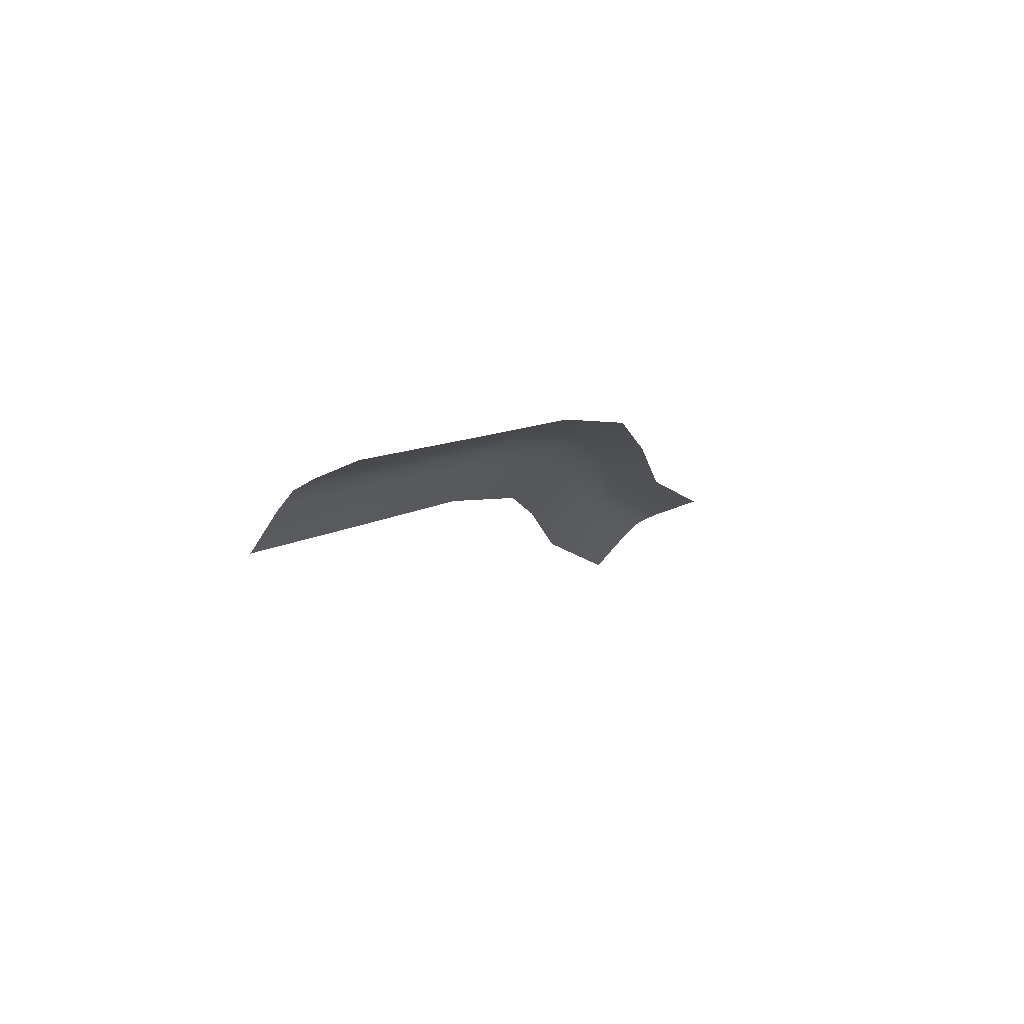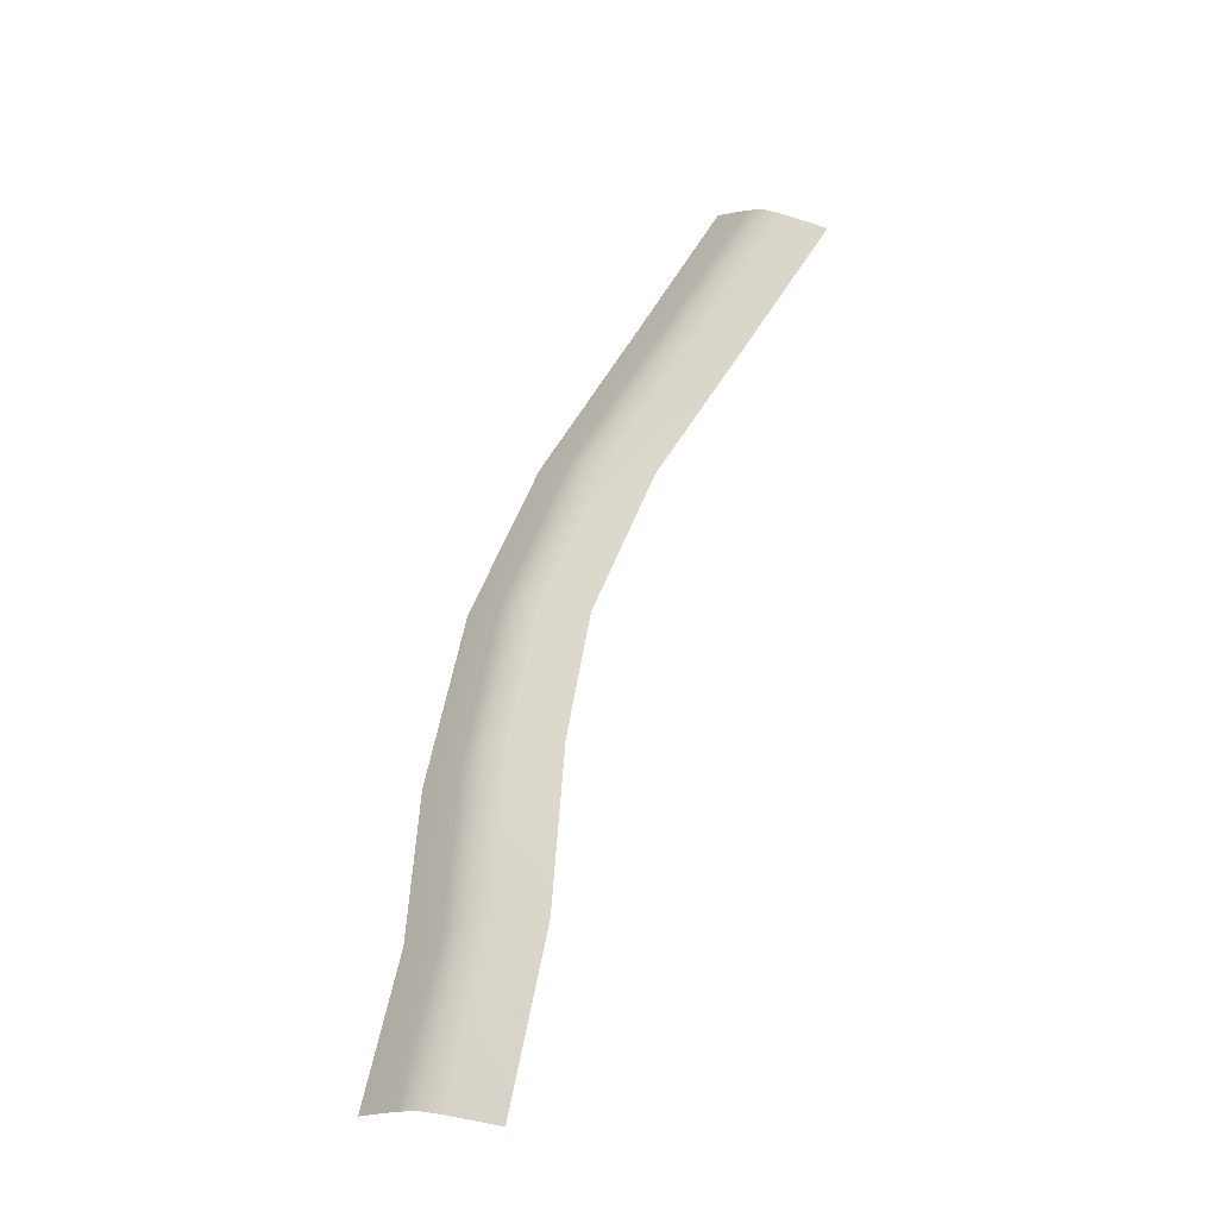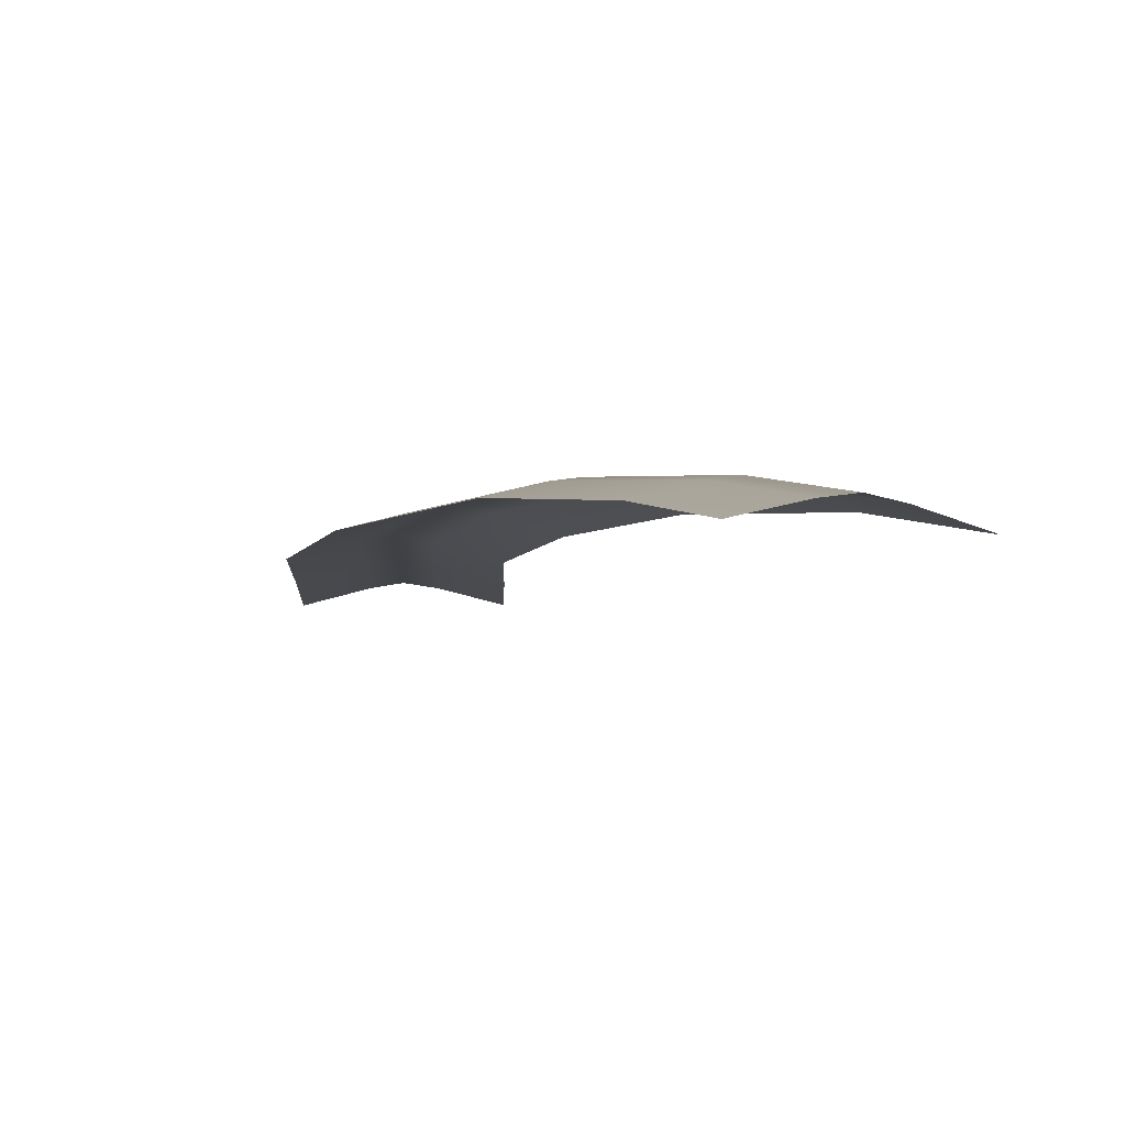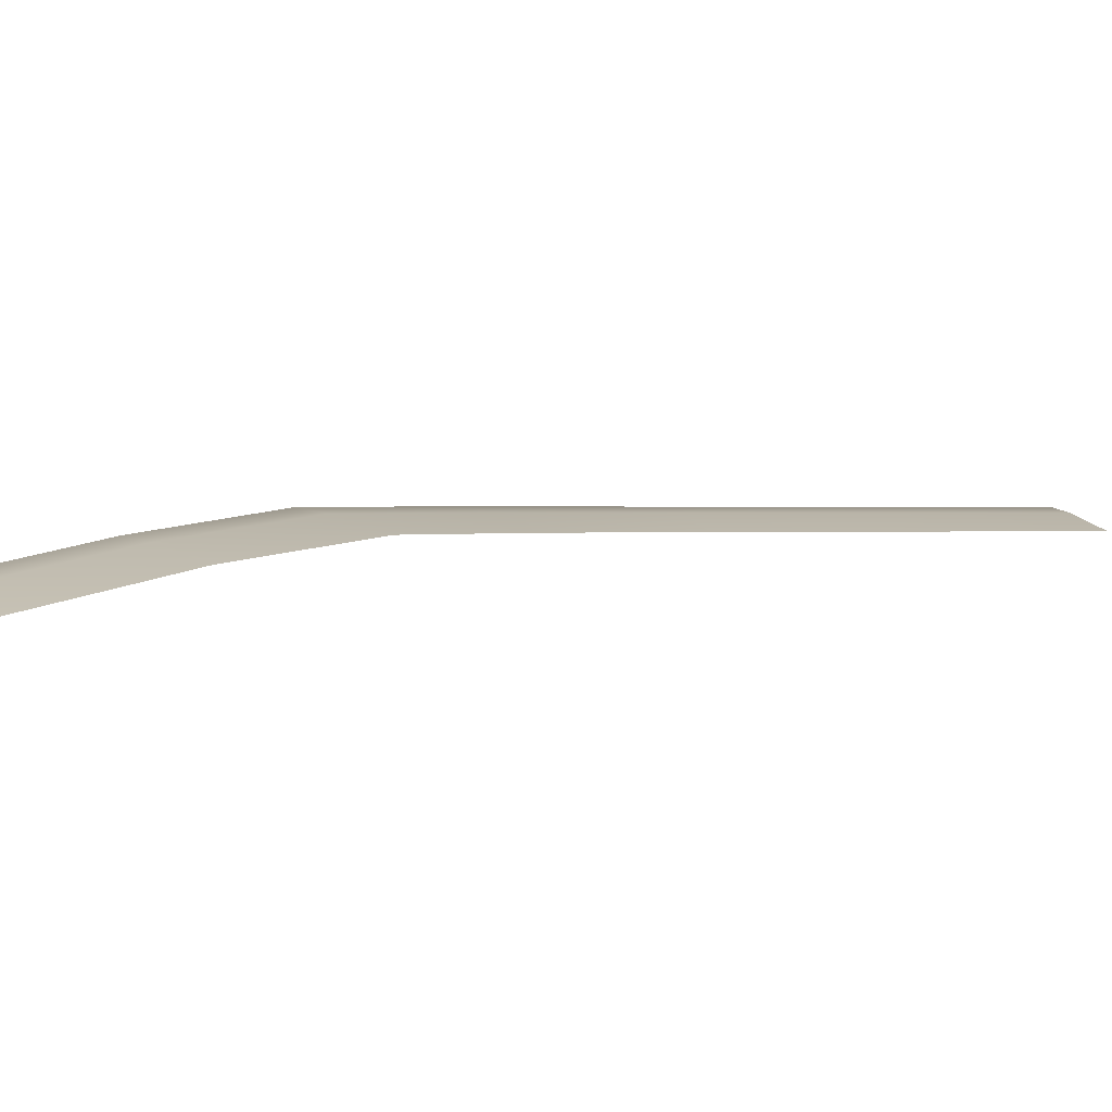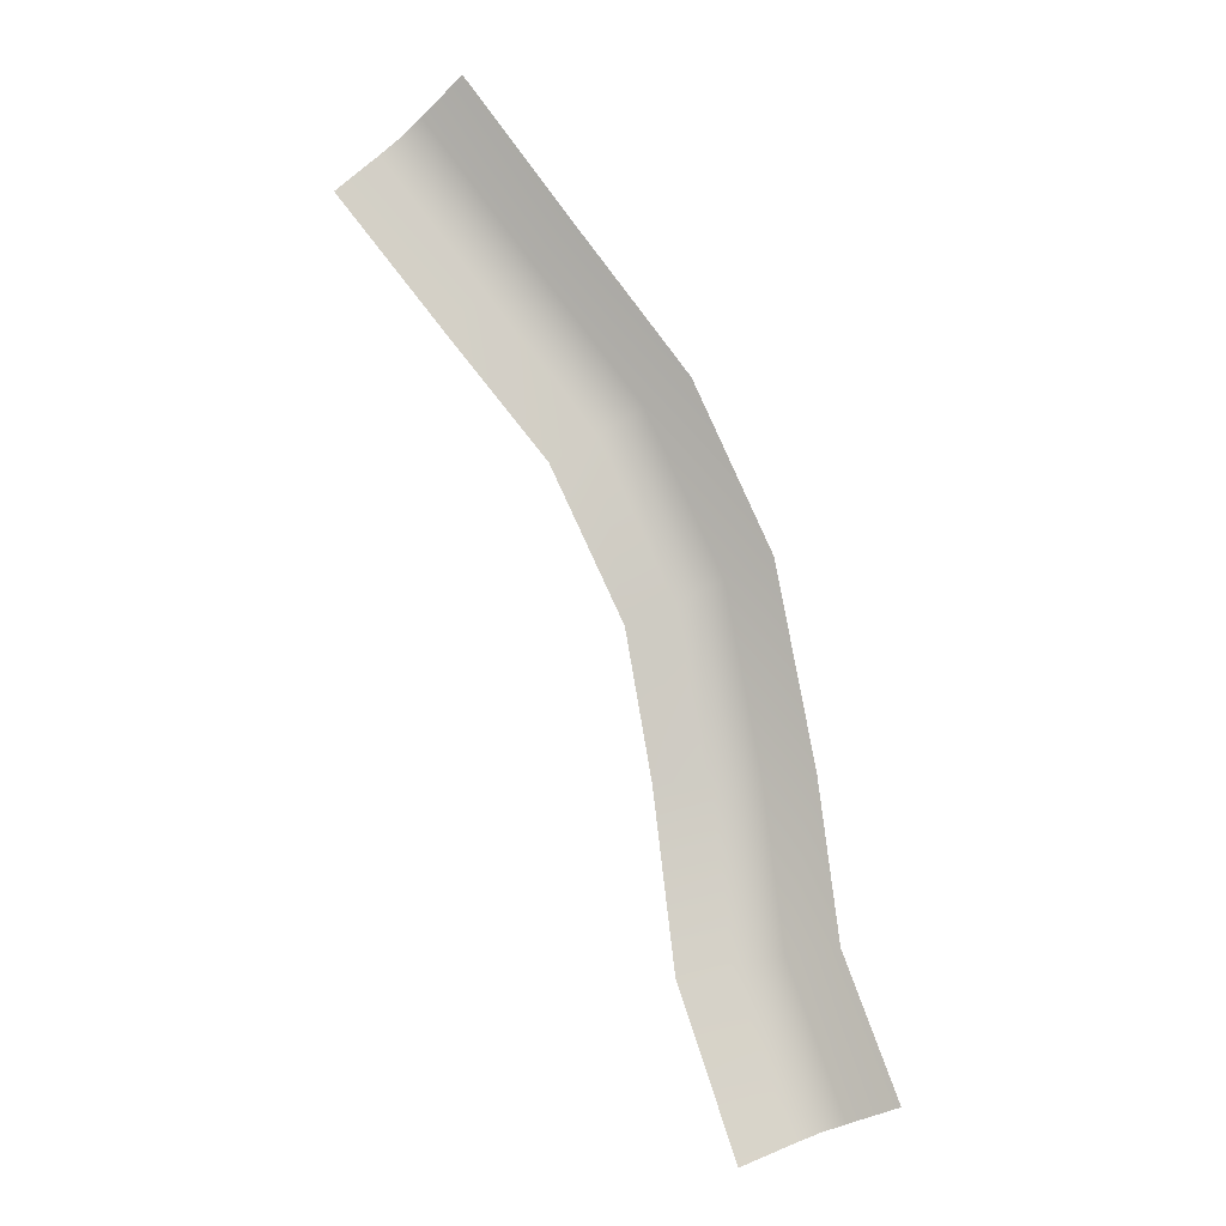
<metadata>
{"format":"obj","ext":"obj","renderer":"f3d","projection":"perspective","resolution":1024,"background":"white","views":[{"elev":78.4,"azim":-30.3,"up":"+Z"},{"elev":-45.1,"azim":-149.8,"up":"+Z"},{"elev":-6.0,"azim":140.5,"up":"+Y"},{"elev":0.7,"azim":-153.5,"up":"+Y"},{"elev":0.0,"azim":3.8,"up":"+Z"}]}
</metadata>
<code>
g default
v 256.7 13.72 406.6
v 271 13.72 419.3
v 318.8 8.18 307.2
v 301.5 7.885 300.5
v 312.5 11.4 323.7
v 294.6 11.66 320.1
v 310 13.56 342.3
v 292 13.64 341.1
v 305.3 13.72 366.1
v 288.9 13.72 358.5
v 296.2 13.72 385.8
v 280.6 13.72 376.5
v 283.5 13.72 402.6
v 268.5 13.72 391.5
v 307.3 9.609 302.7
v 300.6 13.2 321.3
v 298 15.24 341.5
v 294.4 15.34 361
v 285.8 15.34 379.6
v 273.5 15.34 395.2
v 261.4 15.34 410.9
v 313.1 9.708 304.9
v 306.5 13.11 322.5
v 304 15.21 341.9
v 299.8 15.34 363.5
v 291 15.34 382.7
v 278.5 15.34 398.9
v 266.2 15.34 415.1
v 310.2 10.17 303.8
v 303.5 13.67 321.9
v 301 15.74 341.7
v 297.1 15.86 362.3
v 288.4 15.86 381.1
v 276 15.86 397
v 263.8 15.86 413
g polySurface1 pPlane9
f 28 2 13 27
f 5 3 22 23
f 7 5 23 24
f 9 7 24 25
f 11 9 25 26
f 13 11 26 27
f 16 15 4 6
f 17 16 6 8
f 18 17 8 10
f 19 18 10 12
f 20 19 12 14
f 1 21 20 14
f 23 22 29 30
f 24 23 30 31
f 25 24 31 32
f 26 25 32 33
f 27 26 33 34
f 35 28 27 34
f 30 29 15 16
f 31 30 16 17
f 32 31 17 18
f 33 32 18 19
f 34 33 19 20
f 21 35 34 20

</code>
